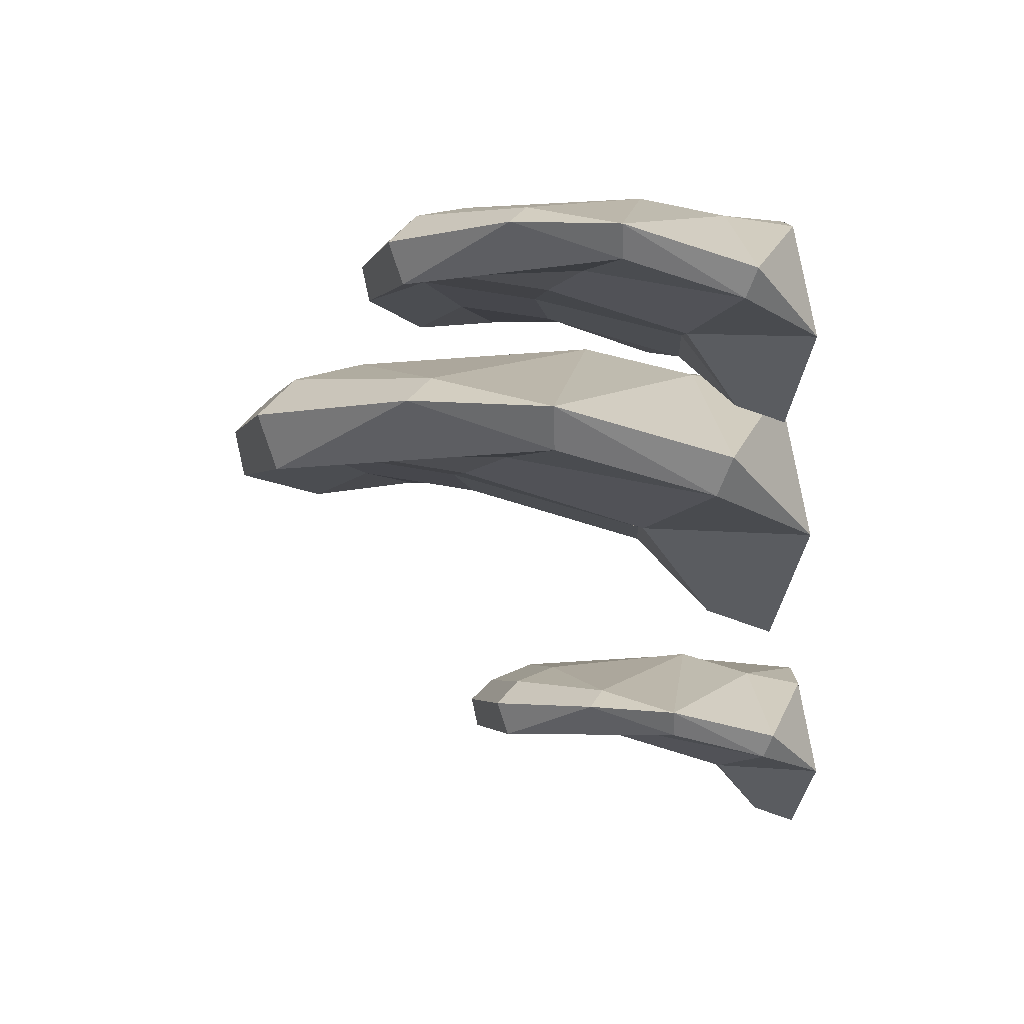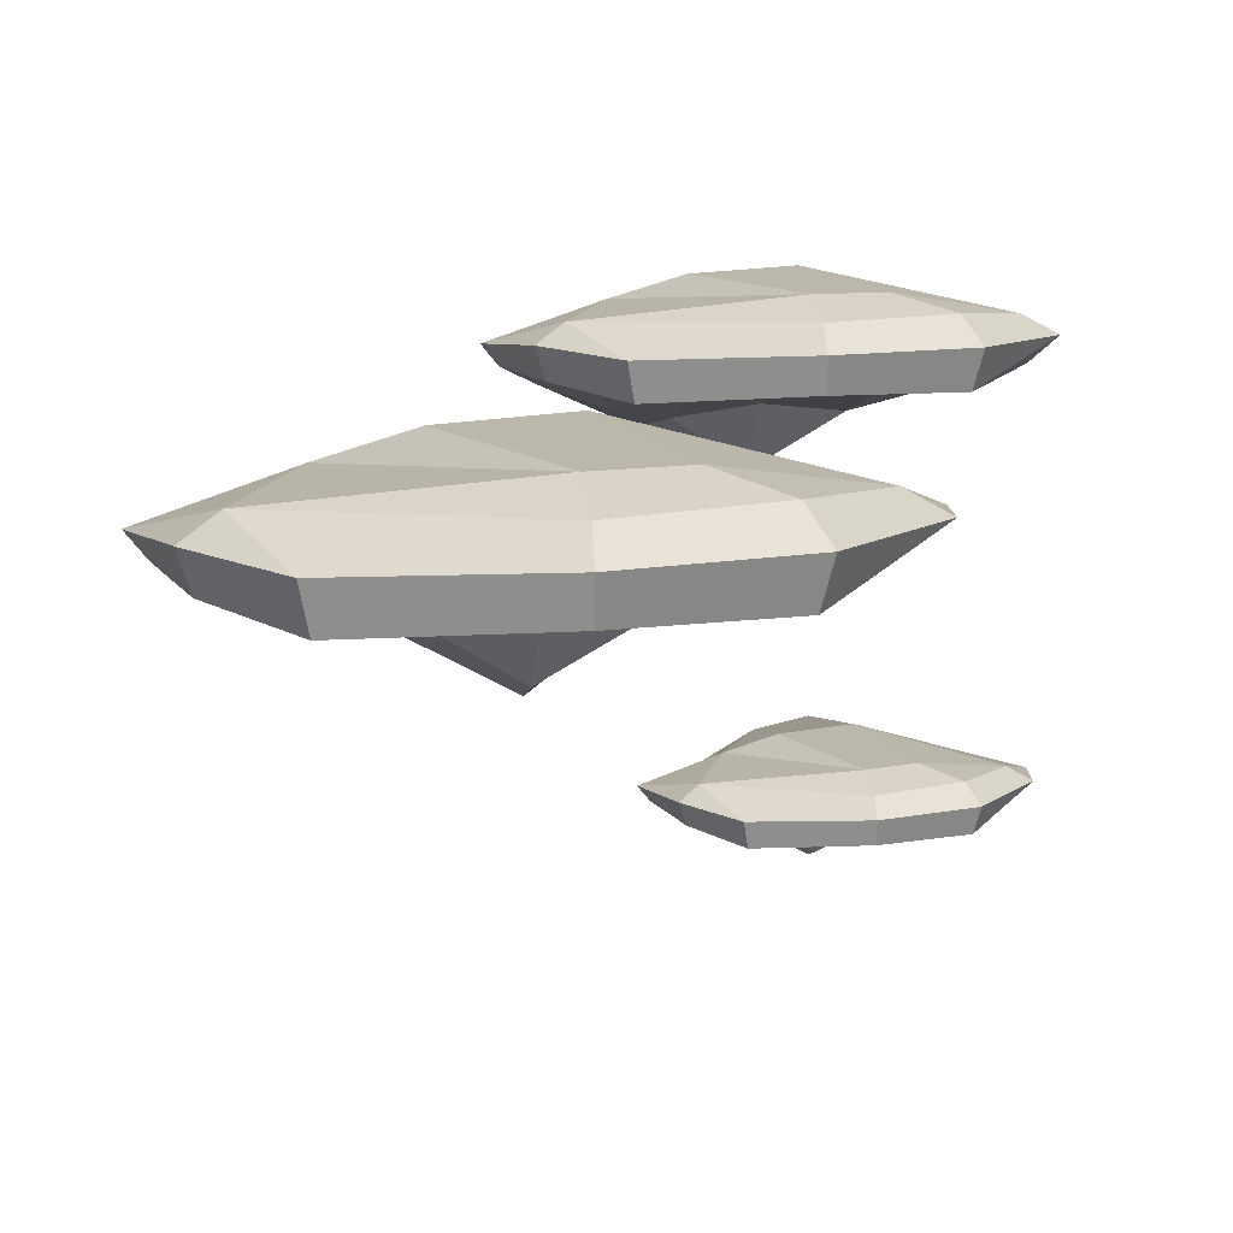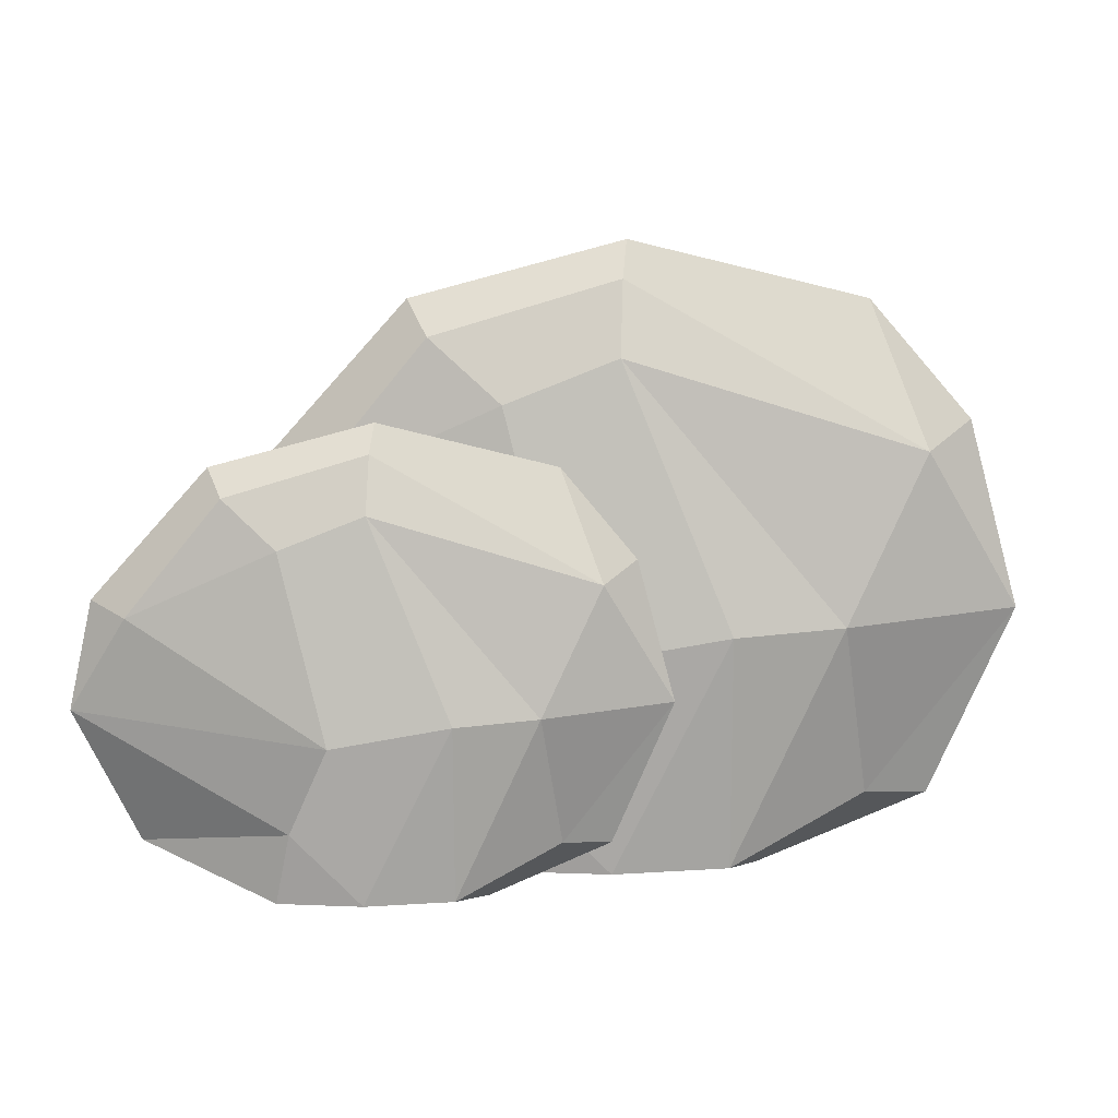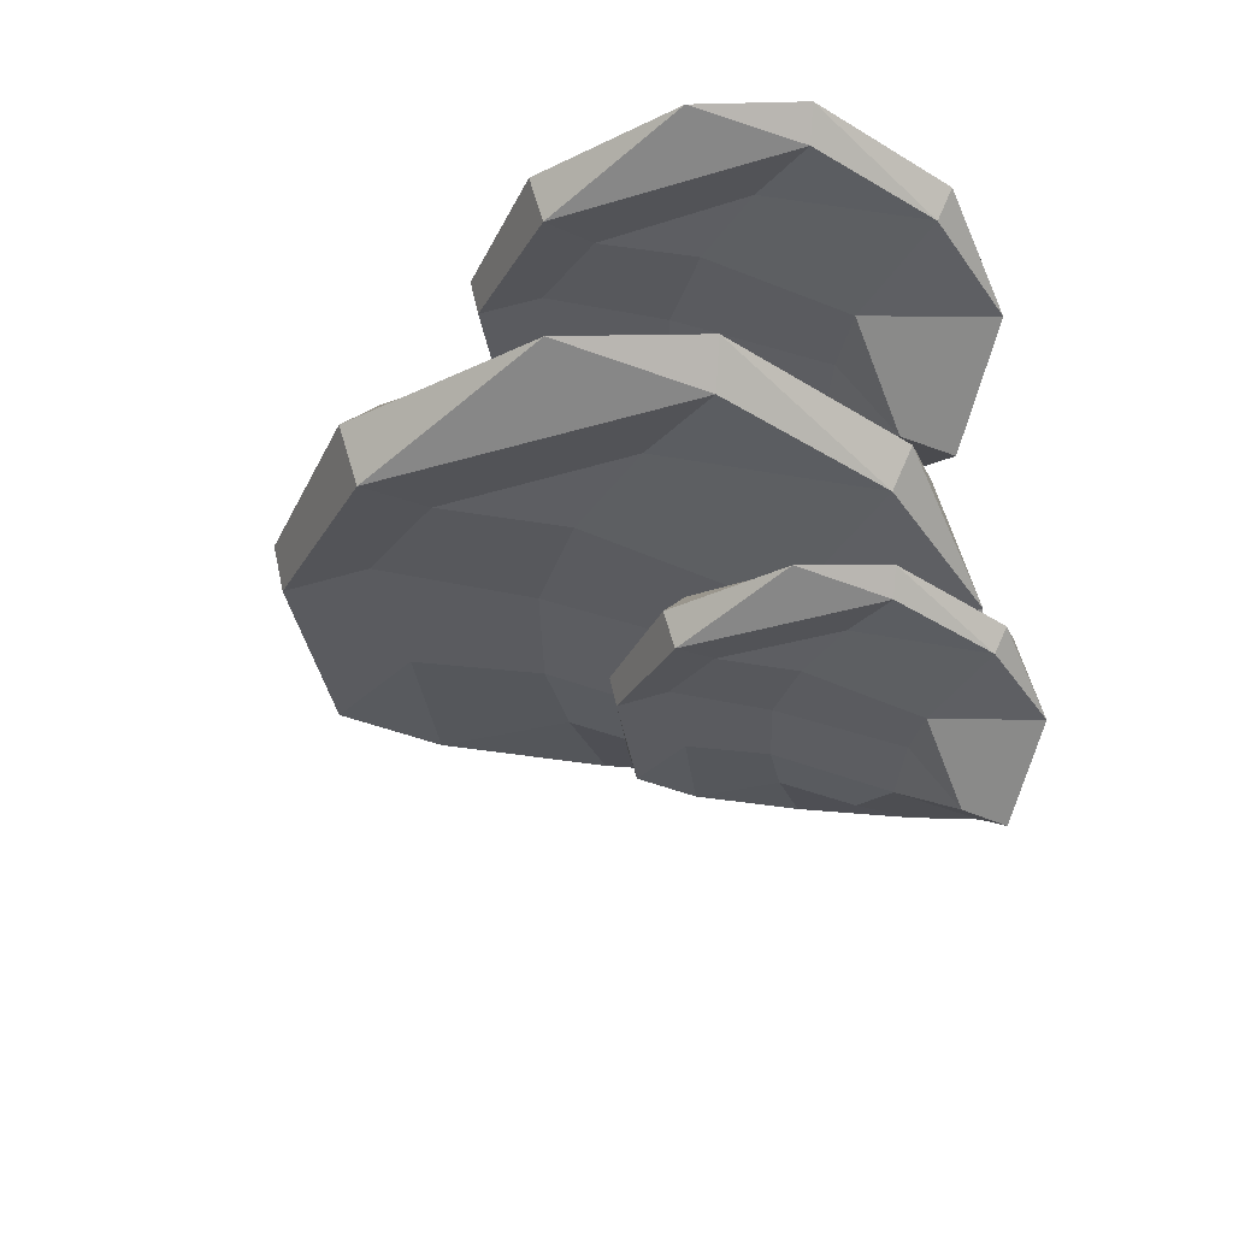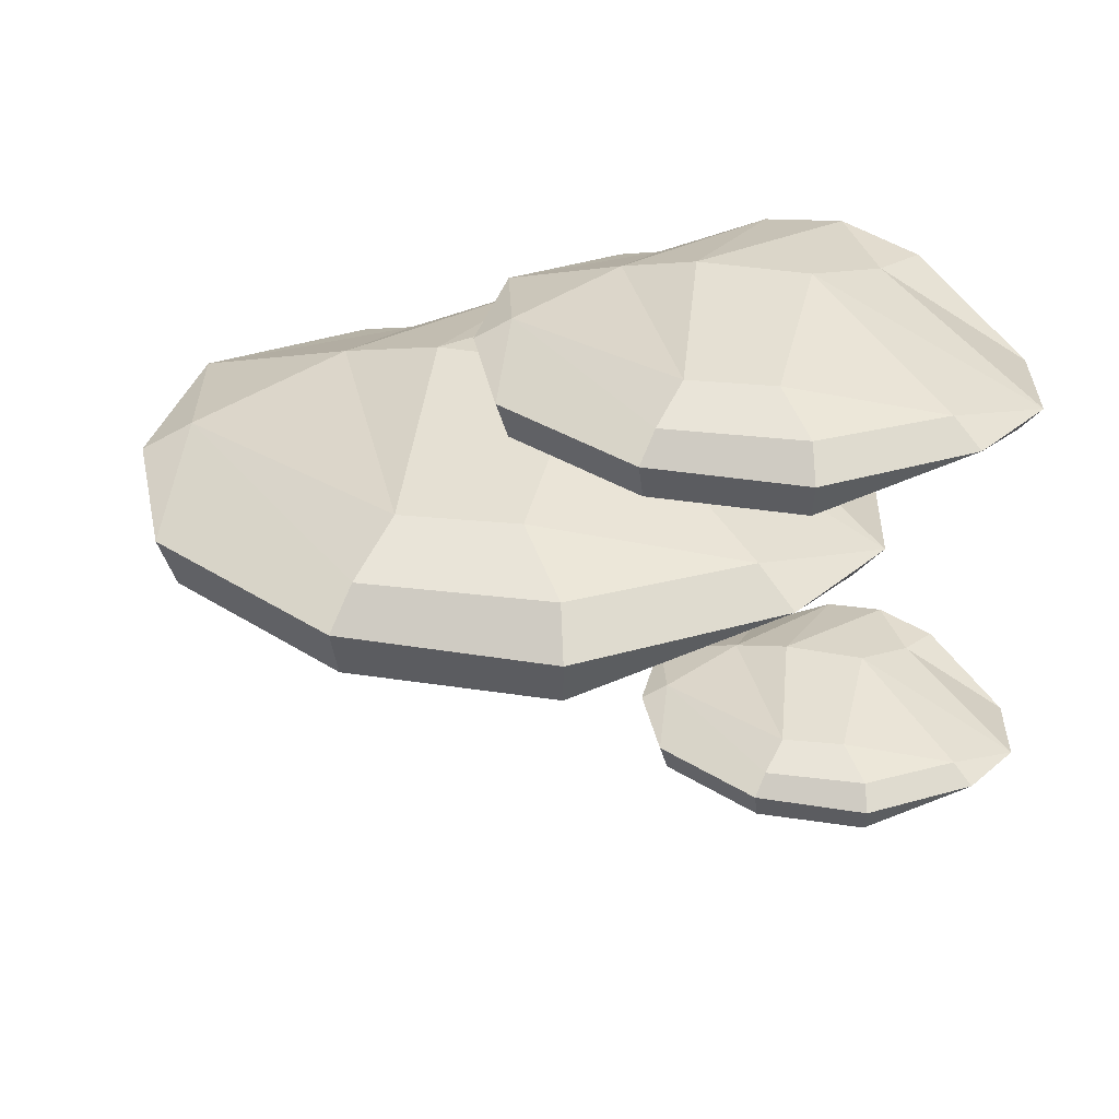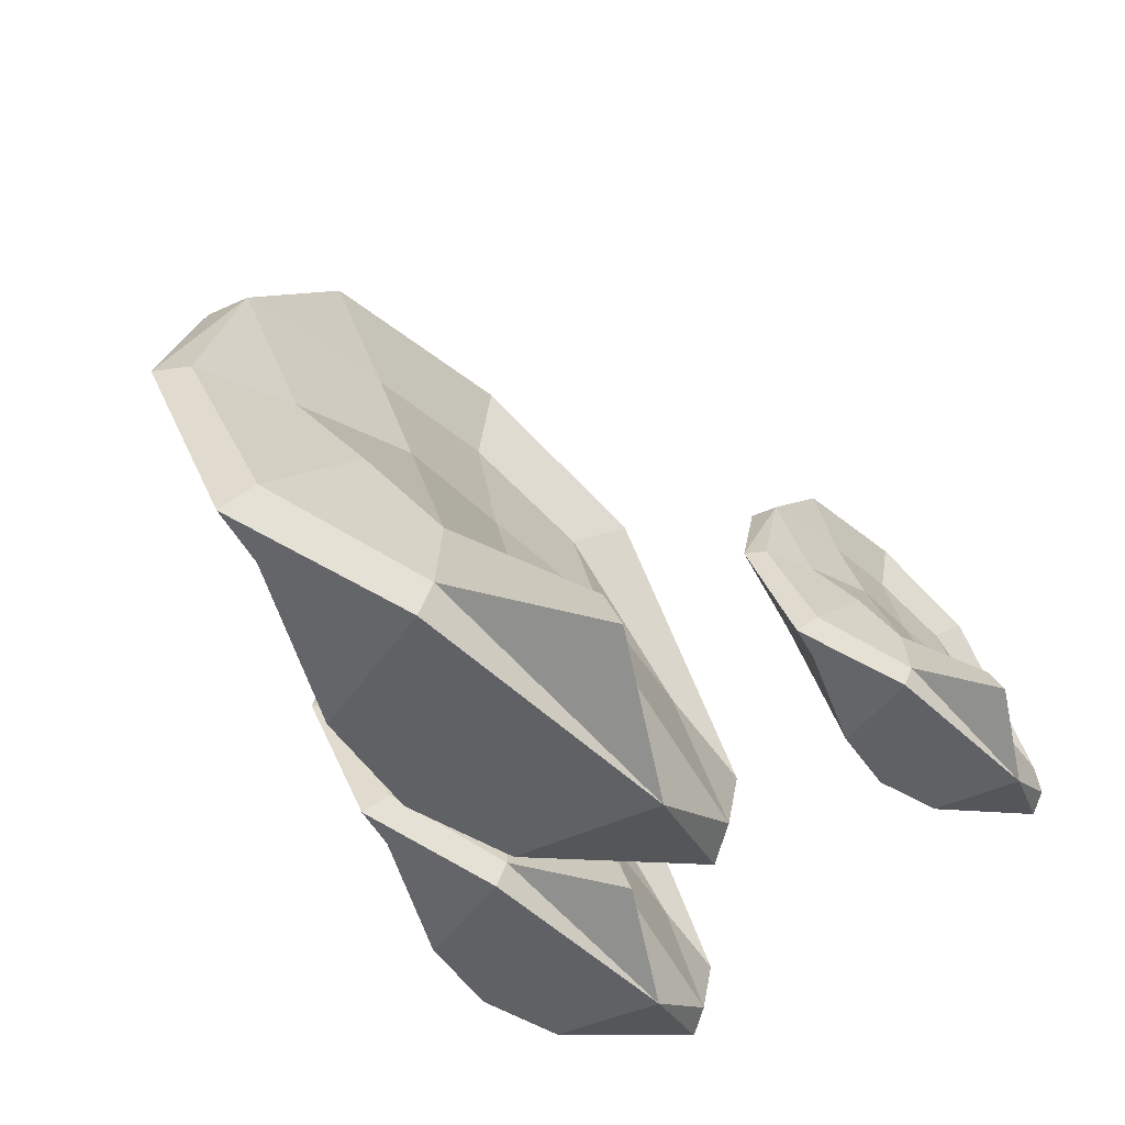
<metadata>
{"format":"obj","ext":"obj","renderer":"f3d","projection":"perspective","resolution":1024,"background":"white","views":[{"elev":-2.0,"azim":91.7,"up":"+Y"},{"elev":10.2,"azim":-8.9,"up":"+Y"},{"elev":6.4,"azim":-178.4,"up":"+Z"},{"elev":-29.5,"azim":83.6,"up":"+Y"},{"elev":35.6,"azim":28.0,"up":"+Y"},{"elev":-55.4,"azim":-43.1,"up":"+Z"}]}
</metadata>
<code>
v 0.2491 0.1254 0.03168
v 0.1872 0.1081 -0.0198
v 0.04223 0.09642 -0.003817
v -0.02995 0.1297 0.03272
v -0.06381 0.1487 0.1163
v -0.04504 0.1464 0.2016
v 0 0.1374 0.2536
v 0.1076 0.1432 0.2817
v 0.2034 0.1413 0.2507
v 0.2817 0.1457 0.1094
v 0.2572 0.1435 0.02395
v 0.1676 0.184 -0.006273
v 0.1129 0.1963 -0.00459
v 0.05805 0.1846 -0.004106
v -0.006746 0.1579 0.027
v -0.07542 0.1632 0.1164
v -0.03206 0.1812 0.1901
v 0.1085 0.1844 0.2687
v 0.1977 0.1872 0.2422
v 0.2581 0.182 0.1688
v 0.296 0.1651 0.1096
v 0.1582 0.1929 0.03835
v 0.005537 0.1898 0.1097
v 0.1093 0.199 0.233
v 0.1629 0.1983 0.2117
v 0.05782 0.2051 0.1069
v 0.1326 0.2093 0.0941
v 0.173 0.1121 0.06469
v 0.1143 0.1431 0.1663
v 0.1143 0.1178 0.06564
v 0.05554 0.1093 0.06469
v 0.01405 0.1168 0.08556
v -0.009123 0.1446 0.1404
v 0.03886 0.1479 0.2211
v 0.111 0.1557 0.2432
v 0.1745 0.1508 0.2181
v 0.2365 0.145 0.1334
v 0.05421 0.137 0.1581
v 0.1819 0.1403 0.1566
v 0.04137 0.1049 -0.01979
v -0.03692 0.1475 0.02516
v -0.05226 0.1684 0.2045
v -0.005245 0.1632 0.2599
v 0.1069 0.167 0.2869
v 0.2083 0.1684 0.2597
v 0.2809 0.1692 0.1788
v 0.1143 0.05757 -0.005033
v 0.1143 0.06907 0.02831
v 0.1527 0.00512 0.04404
v 0.06655 -0.01886 -0.02753
v -0.1349 -0.03516 -0.005306
v -0.2353 0.0111 0.04549
v -0.2823 0.03758 0.1617
v -0.2562 0.03434 0.2802
v -0.1936 0.02181 0.3525
v -0.04412 0.02992 0.3916
v 0.08905 0.0272 0.3485
v 0.1979 0.03334 0.152
v 0.1639 0.0303 0.03329
v 0.03933 0.08661 -0.00872
v -0.0367 0.1037 -0.006381
v -0.1129 0.08735 -0.005707
v -0.203 0.0503 0.03752
v -0.2985 0.05771 0.1618
v -0.2382 0.0827 0.2642
v -0.04277 0.0871 0.3735
v 0.08118 0.09105 0.3367
v 0.1651 0.08375 0.2347
v 0.2179 0.06032 0.1523
v 0.02626 0.09893 0.05331
v -0.1859 0.09468 0.1525
v -0.04166 0.1074 0.3239
v 0.03285 0.1065 0.2943
v -0.1132 0.1159 0.1486
v -0.009302 0.1217 0.1308
v 0.04686 -0.01343 0.08992
v -0.03472 0.0297 0.2311
v -0.03472 -0.005443 0.09124
v -0.1164 -0.01721 0.08993
v -0.1741 -0.00686 0.1189
v -0.2063 0.0318 0.1952
v -0.1396 0.03635 0.3073
v -0.0393 0.04724 0.3381
v 0.04895 0.0404 0.3032
v 0.1351 0.03239 0.1854
v -0.1183 0.02125 0.2197
v 0.05919 0.02577 0.2177
v -0.1361 -0.02331 -0.0275
v -0.2449 0.0358 0.03498
v -0.2663 0.06485 0.2843
v -0.2009 0.0577 0.3612
v -0.04503 0.06292 0.3988
v 0.09599 0.06486 0.3611
v 0.1969 0.066 0.2485
v -0.03478 -0.08916 -0.006997
v -0.03478 -0.07318 0.03936
v 0.2646 -0.1602 0.02292
v 0.2197 -0.1727 -0.01432
v 0.1149 -0.1812 -0.002761
v 0.06266 -0.1571 0.02367
v 0.03817 -0.1433 0.08415
v 0.05175 -0.145 0.1458
v 0.08433 -0.1515 0.1835
v 0.1621 -0.1473 0.2038
v 0.2314 -0.1487 0.1813
v 0.2881 -0.1455 0.07911
v 0.2704 -0.1471 0.01732
v 0.2056 -0.1178 -0.004538
v 0.166 -0.1089 -0.00332
v 0.1263 -0.1174 -0.00297
v 0.07945 -0.1367 0.01953
v 0.02978 -0.1329 0.08419
v 0.06114 -0.1199 0.1375
v 0.1628 -0.1176 0.1944
v 0.2273 -0.1155 0.1752
v 0.271 -0.1193 0.1221
v 0.2985 -0.1315 0.07927
v 0.1988 -0.1114 0.02774
v 0.08834 -0.1136 0.07935
v 0.1634 -0.107 0.1686
v 0.2022 -0.1075 0.1532
v 0.1262 -0.1026 0.07731
v 0.1802 -0.09954 0.06807
v 0.2095 -0.1699 0.04679
v 0.167 -0.1474 0.1203
v 0.167 -0.1657 0.04748
v 0.1245 -0.1718 0.0468
v 0.09449 -0.1665 0.06189
v 0.07773 -0.1463 0.1016
v 0.1124 -0.144 0.1599
v 0.1646 -0.1383 0.176
v 0.2106 -0.1419 0.1578
v 0.2554 -0.146 0.0965
v 0.1235 -0.1518 0.1143
v 0.2159 -0.1495 0.1133
v 0.1143 -0.175 -0.01431
v 0.05762 -0.1443 0.0182
v 0.04653 -0.1291 0.1479
v 0.08054 -0.1329 0.188
v 0.1617 -0.1301 0.2075
v 0.235 -0.1291 0.1879
v 0.2875 -0.1285 0.1293
v 0.167 -0.2093 -0.003641
v 0.167 -0.201 0.02048
f 1 2 11
f 16 6 42
f 6 7 43 42
f 7 8 44 43
f 8 9 45 44
f 9 46 45
f 21 1 11
f 32 31 38 33
f 34 6 33 38
f 37 36 39
f 28 1 37 39
f 27 25 20
f 11 12 22
f 12 13 22
f 14 15 23
f 15 16 23
f 16 17 23
f 17 24 23
f 17 18 24
f 18 19 25 24
f 19 20 25
f 21 11 22
f 26 13 14
f 26 27 22 13
f 26 24 25 27
f 27 20 21
f 22 27 21
f 24 26 23
f 26 14 23
f 2 1 28
f 4 3 31 32
f 5 4 32 33
f 6 5 33
f 7 6 34
f 8 7 34 35
f 9 8 35 36
f 10 9 36 37
f 1 10 37
f 38 31 30 29
f 34 38 29 35
f 39 36 35 29
f 28 39 29 30
f 12 11 2
f 13 12 2
f 3 40 2
f 14 13 2 40
f 3 4 41 40
f 15 14 40 41
f 4 5 16 41
f 16 15 41
f 5 6 16
f 17 16 42
f 17 42 43
f 18 17 43 44
f 19 18 44 45
f 9 10 46
f 20 19 45 46
f 10 21 46
f 21 20 46
f 10 1 21
f 3 2 47
f 2 28 48 47
f 28 30 48
f 30 31 48
f 31 3 47 48
f 49 50 59
f 64 54 90
f 54 55 91 90
f 55 56 92 91
f 56 57 93 92
f 57 94 93
f 69 49 59
f 80 79 86 81
f 82 54 81 86
f 85 84 87
f 76 49 85 87
f 75 73 68
f 59 60 70
f 60 61 70
f 62 63 71
f 63 64 71
f 64 65 71
f 65 72 71
f 65 66 72
f 66 67 73 72
f 67 68 73
f 69 59 70
f 74 61 62
f 74 75 70 61
f 74 72 73 75
f 75 68 69
f 70 75 69
f 72 74 71
f 74 62 71
f 50 49 76
f 52 51 79 80
f 53 52 80 81
f 54 53 81
f 55 54 82
f 56 55 82 83
f 57 56 83 84
f 58 57 84 85
f 49 58 85
f 86 79 78 77
f 82 86 77 83
f 87 84 83 77
f 76 87 77 78
f 60 59 50
f 61 60 50
f 51 88 50
f 62 61 50 88
f 51 52 89 88
f 63 62 88 89
f 52 53 64 89
f 64 63 89
f 53 54 64
f 65 64 90
f 65 90 91
f 66 65 91 92
f 67 66 92 93
f 57 58 94
f 68 67 93 94
f 58 69 94
f 69 68 94
f 58 49 69
f 51 50 95
f 50 76 96 95
f 76 78 96
f 78 79 96
f 79 51 95 96
f 97 98 107
f 112 102 138
f 102 103 139 138
f 103 104 140 139
f 104 105 141 140
f 105 142 141
f 117 97 107
f 128 127 134 129
f 130 102 129 134
f 133 132 135
f 124 97 133 135
f 123 121 116
f 107 108 118
f 108 109 118
f 110 111 119
f 111 112 119
f 112 113 119
f 113 120 119
f 113 114 120
f 114 115 121 120
f 115 116 121
f 117 107 118
f 122 109 110
f 122 123 118 109
f 122 120 121 123
f 123 116 117
f 118 123 117
f 120 122 119
f 122 110 119
f 98 97 124
f 100 99 127 128
f 101 100 128 129
f 102 101 129
f 103 102 130
f 104 103 130 131
f 105 104 131 132
f 106 105 132 133
f 97 106 133
f 134 127 126 125
f 130 134 125 131
f 135 132 131 125
f 124 135 125 126
f 108 107 98
f 109 108 98
f 99 136 98
f 110 109 98 136
f 99 100 137 136
f 111 110 136 137
f 100 101 112 137
f 112 111 137
f 101 102 112
f 113 112 138
f 113 138 139
f 114 113 139 140
f 115 114 140 141
f 105 106 142
f 116 115 141 142
f 106 117 142
f 117 116 142
f 106 97 117
f 99 98 143
f 98 124 144 143
f 124 126 144
f 126 127 144
f 127 99 143 144

</code>
